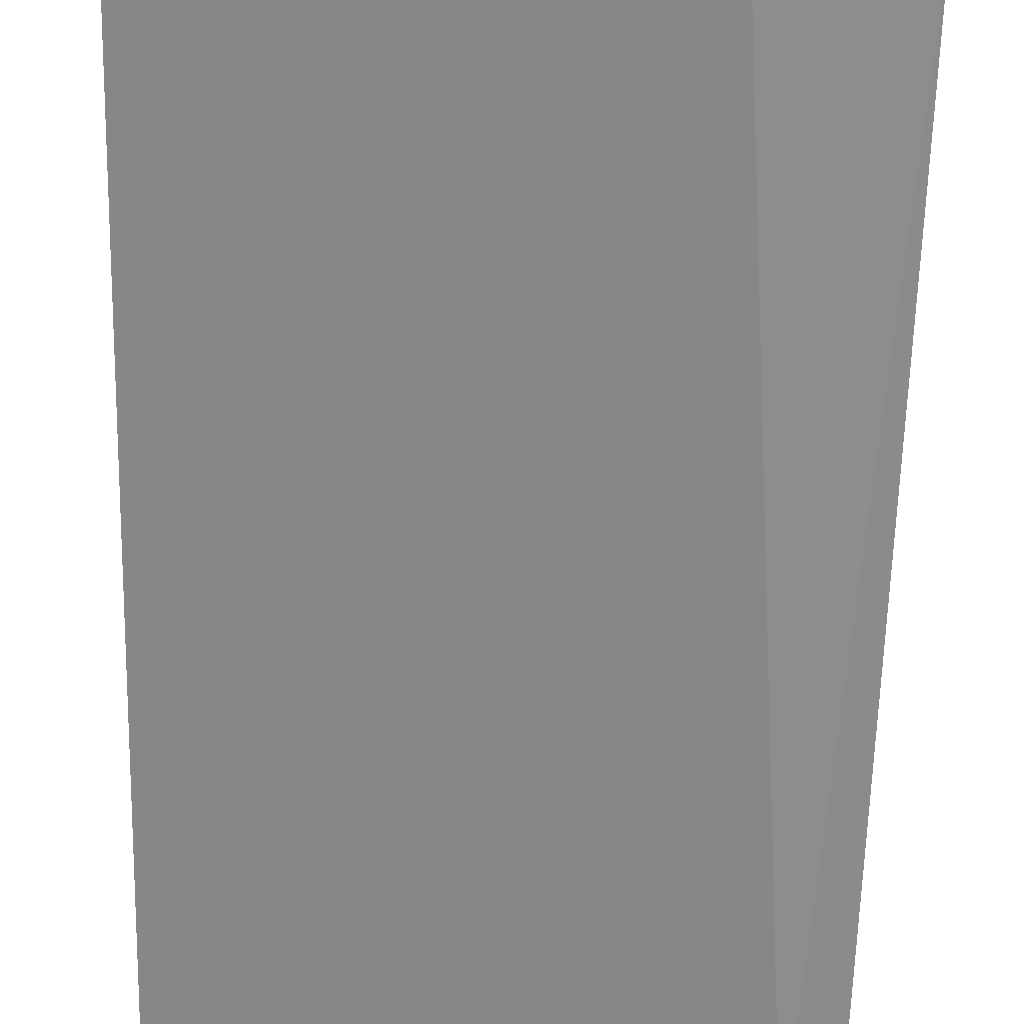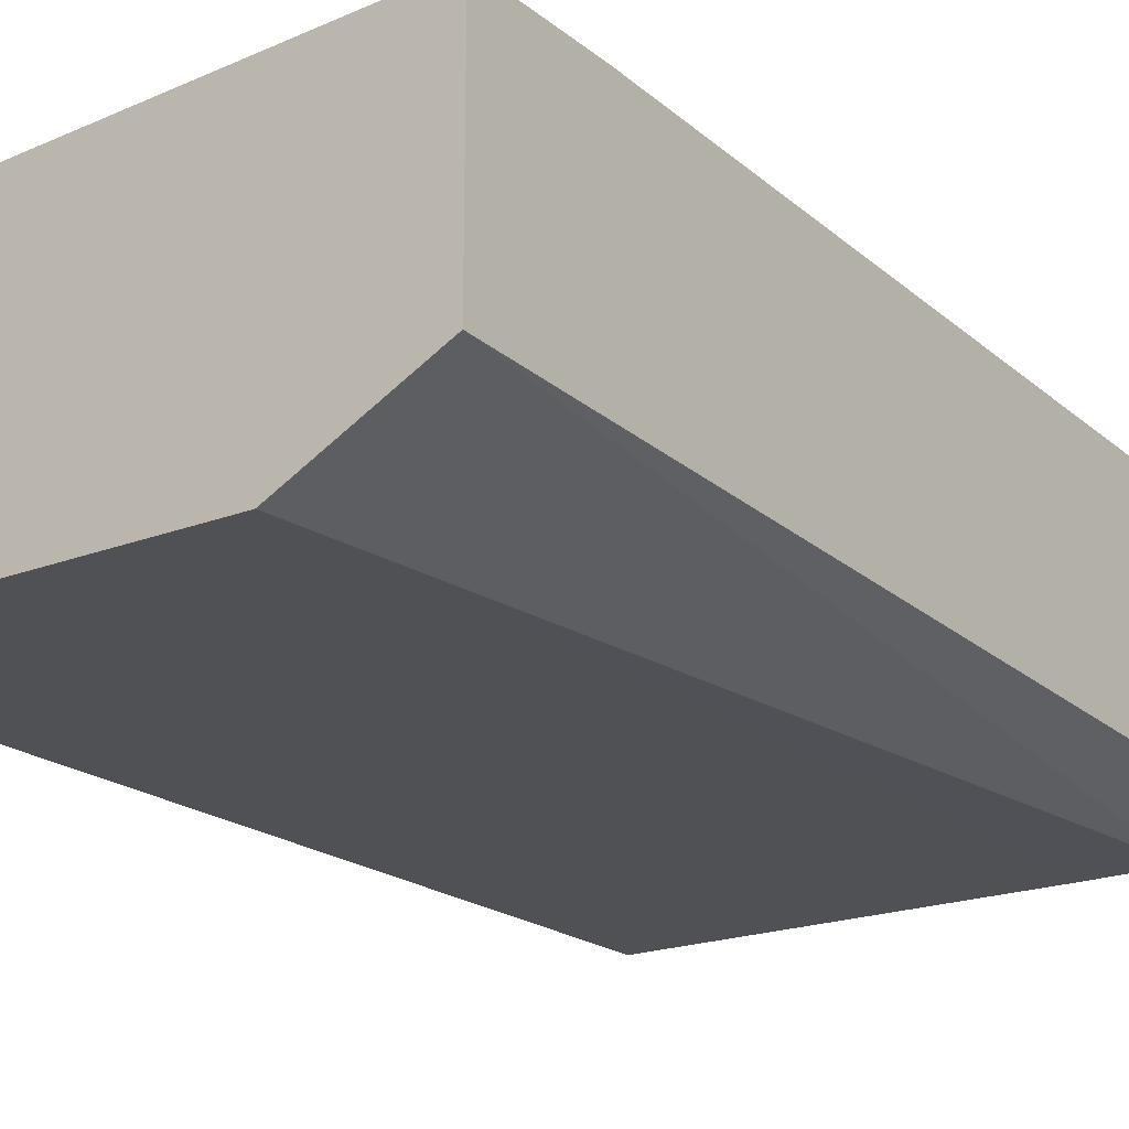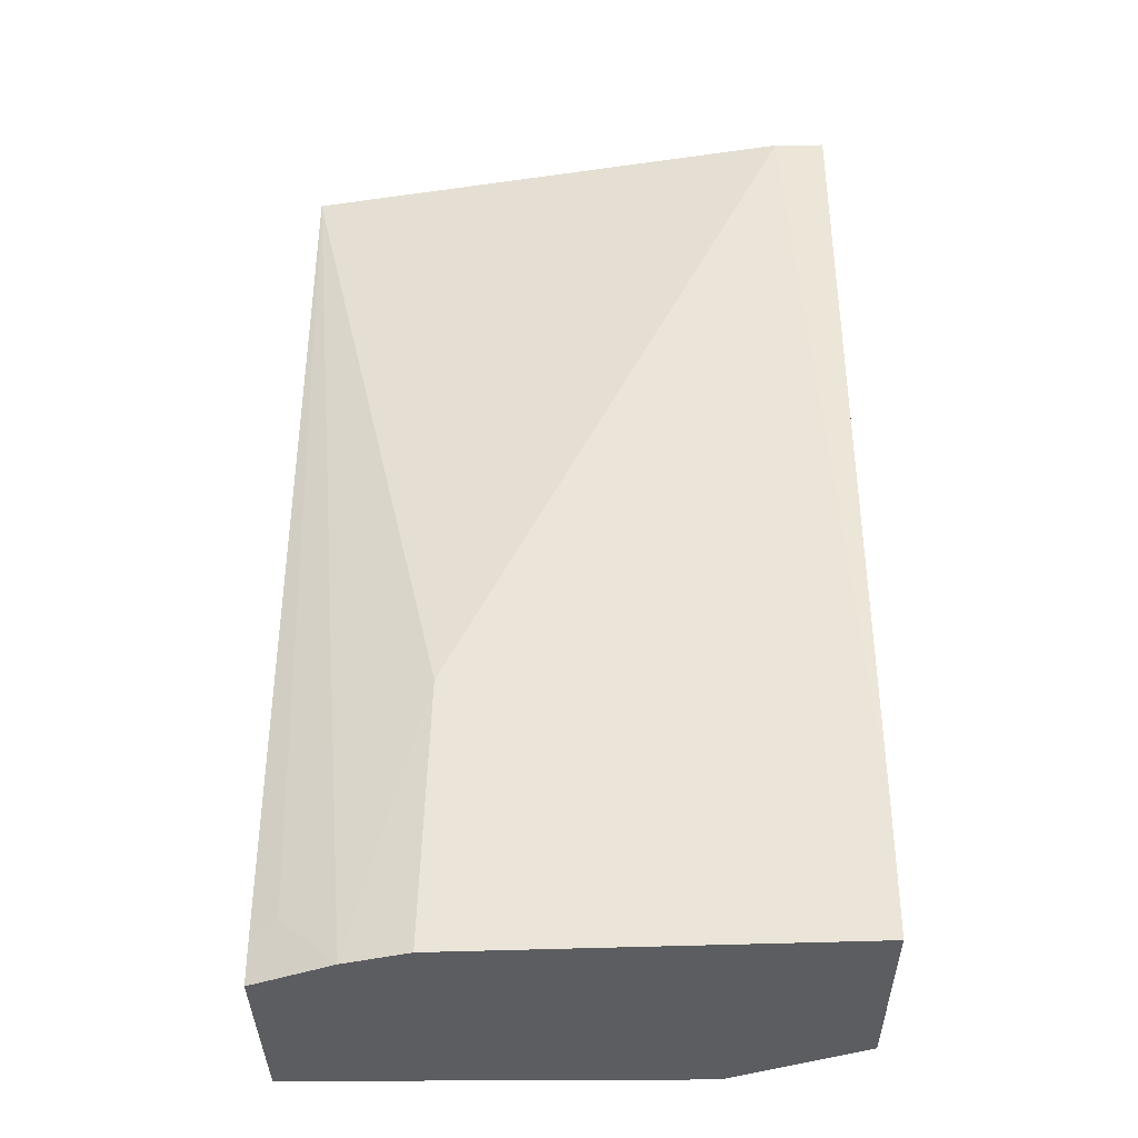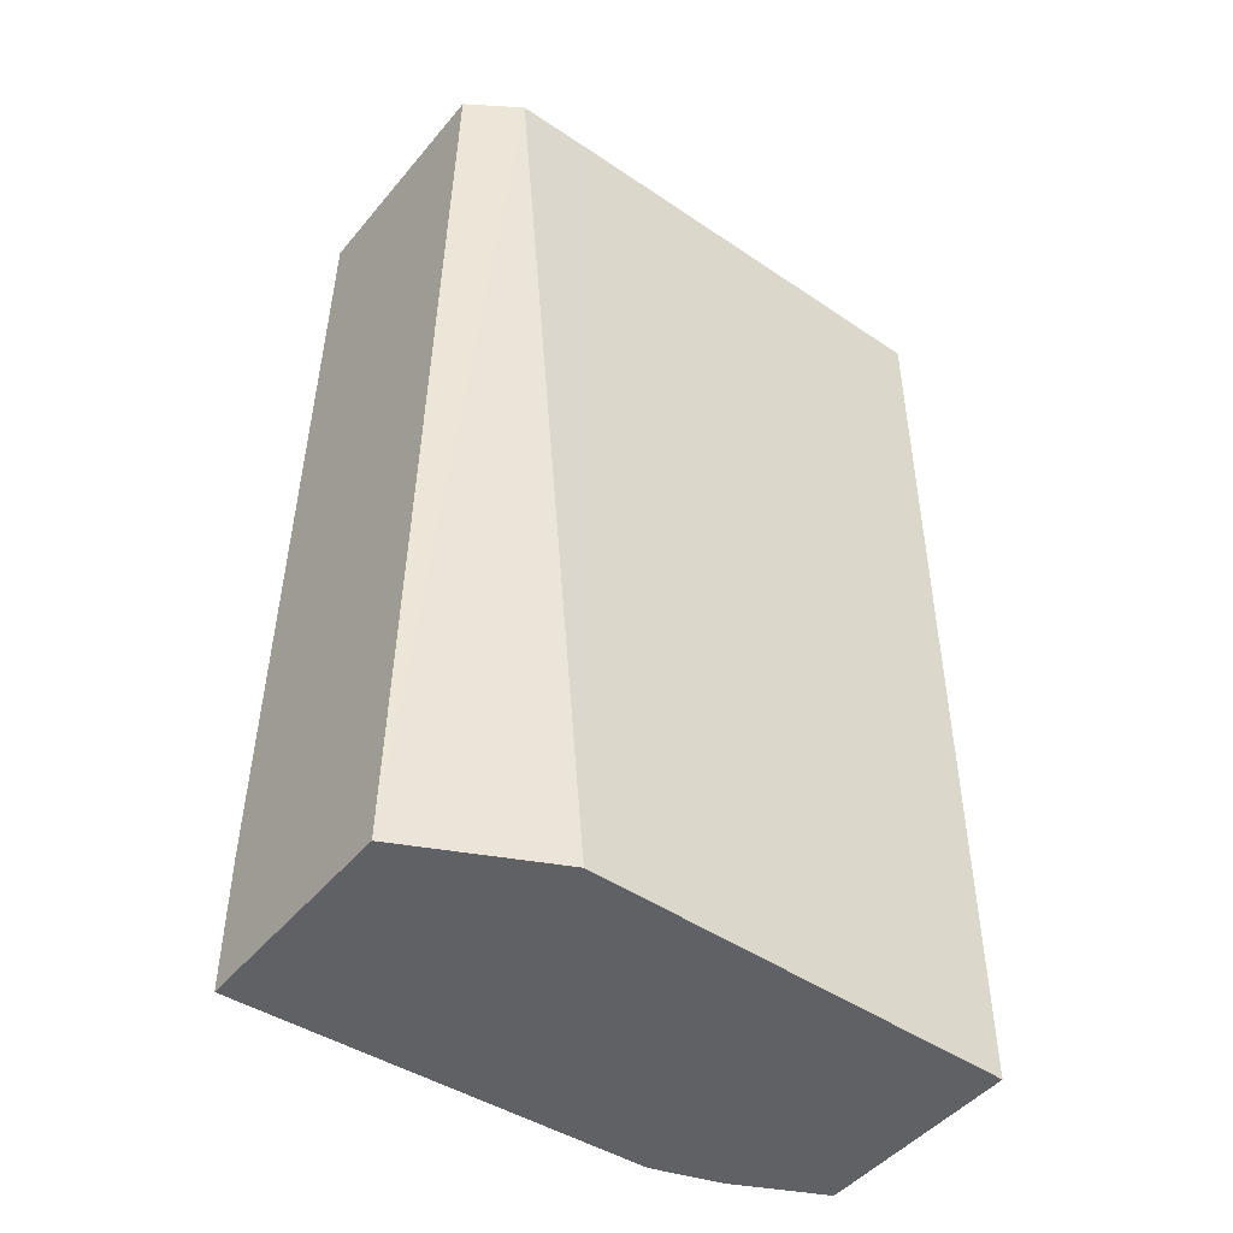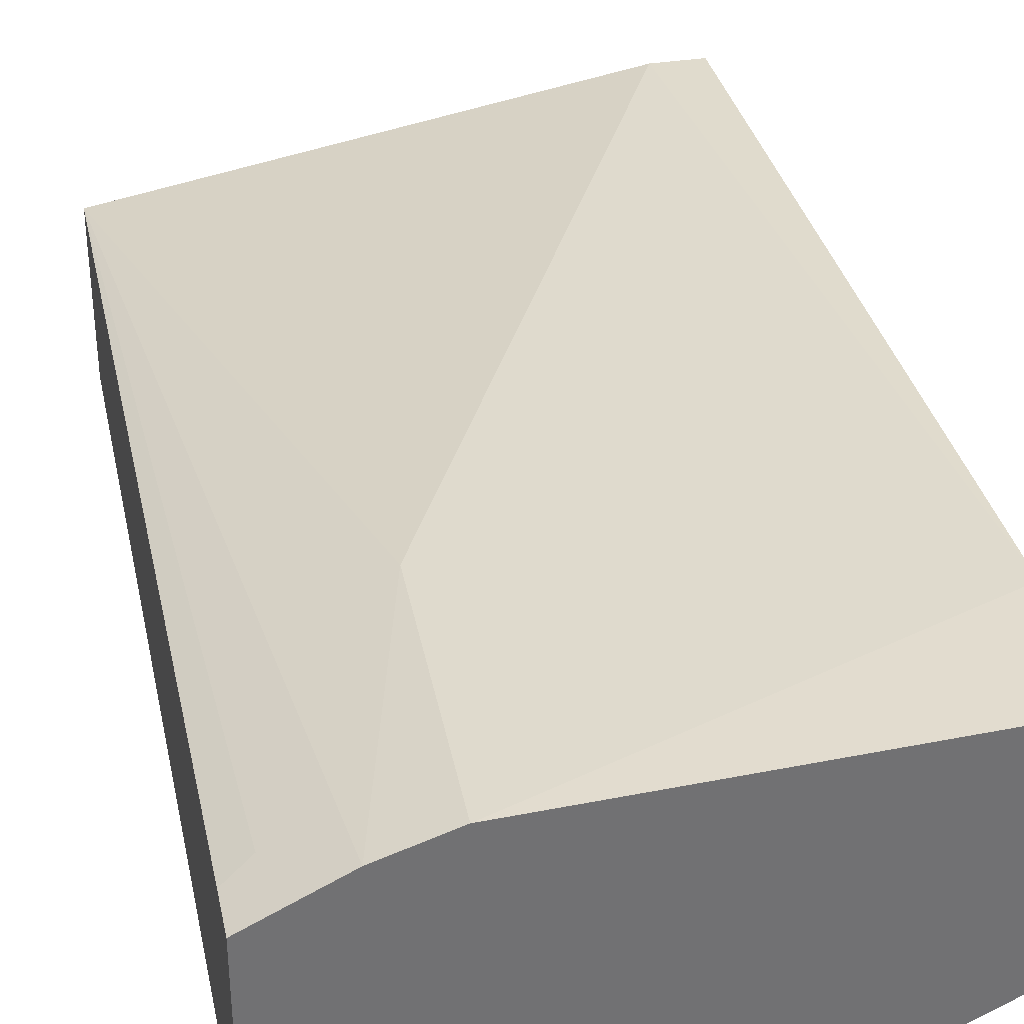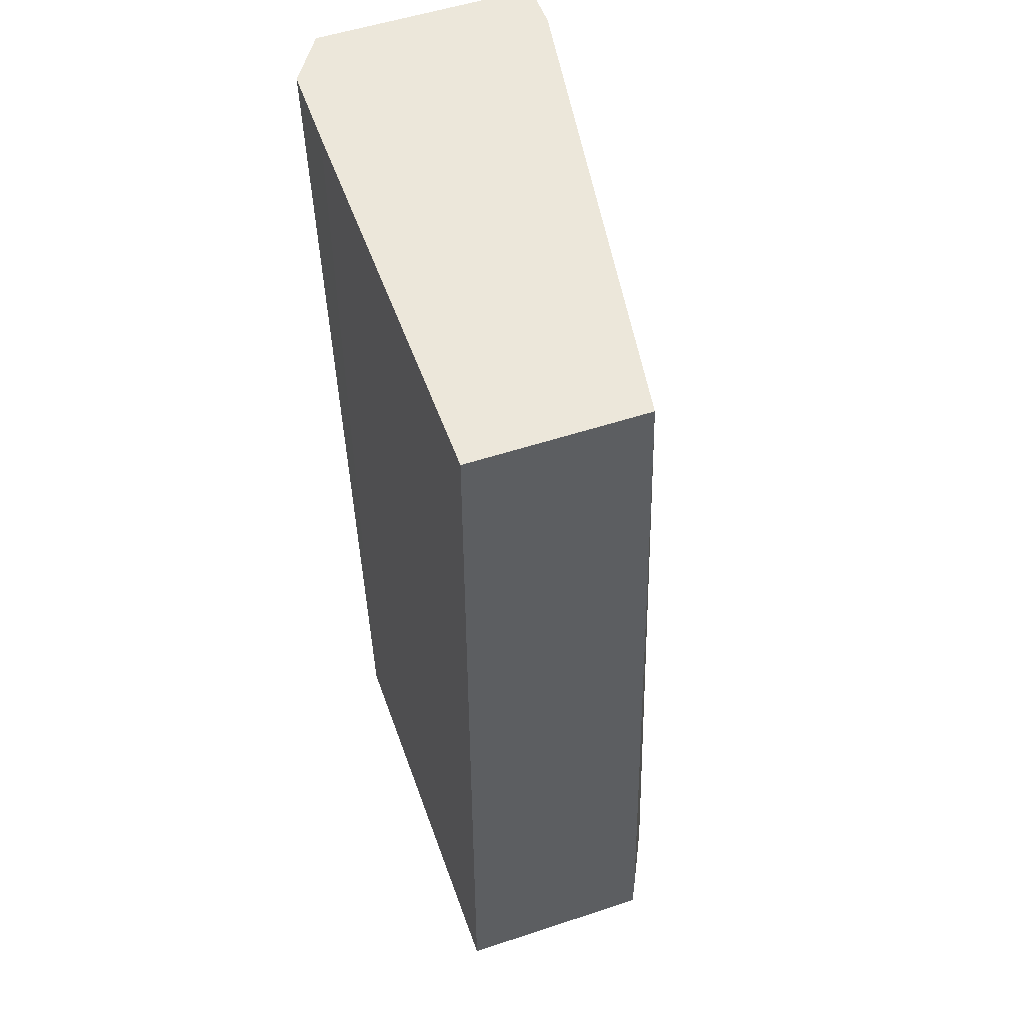
<metadata>
{"format":"obj","ext":"obj","renderer":"f3d","projection":"perspective","resolution":1024,"background":"white","views":[{"elev":-62.5,"azim":178.4,"up":"+Y"},{"elev":-20.2,"azim":-144.7,"up":"+Y"},{"elev":-35.9,"azim":-179.4,"up":"+Z"},{"elev":-47.3,"azim":-37.5,"up":"+Z"},{"elev":35.1,"azim":168.0,"up":"+Y"},{"elev":53.5,"azim":70.6,"up":"+Z"}]}
</metadata>
<code>
v 0.02598 -0.5839 0.1611
v -0.1622 -0.5514 0.1611
v 0.02598 -0.6487 0.1611
v 0.02598 -0.5725 -0.1833
v 0.01621 -0.5676 -0.1784
v -0.005296 -0.5569 -0.1999
v -0.03244 -0.5514 -0.09729
v -0.1812 -0.5514 0.1611
v -0.1812 -0.5419 -0.1488
v -0.1297 -0.6487 0.1611
v 0.02598 -0.6487 -0.1999
v 0.02598 -0.5725 -0.1999
v 0.02548 -0.5723 -0.1999
v -0.0298 -0.5488 -0.1999
v -0.1812 -0.6356 0.1611
v -0.1812 -0.5419 -0.1999
v -0.162 -0.6485 0.1611
v -0.1297 -0.6487 -0.1999
v -0.1812 -0.623 -0.1999
v -0.1749 -0.6262 -0.1999
f 6 12 11
f 6 18 20
f 6 20 19
f 6 19 16
f 6 16 14
f 6 14 7
f 7 14 9
f 10 17 18
f 8 16 19
f 8 19 15
f 9 14 16
f 15 19 17
f 17 19 20
f 17 20 18
f 6 13 12
f 8 9 16
f 5 13 6
f 6 11 18
f 4 12 13
f 4 13 5
f 1 2 8
f 1 8 15
f 1 15 17
f 1 17 10
f 1 3 11
f 1 11 12
f 1 12 4
f 1 10 3
f 1 5 6
f 1 6 7
f 1 7 2
f 2 7 9
f 2 9 8
f 3 10 18
f 1 4 5
f 3 18 11

</code>
